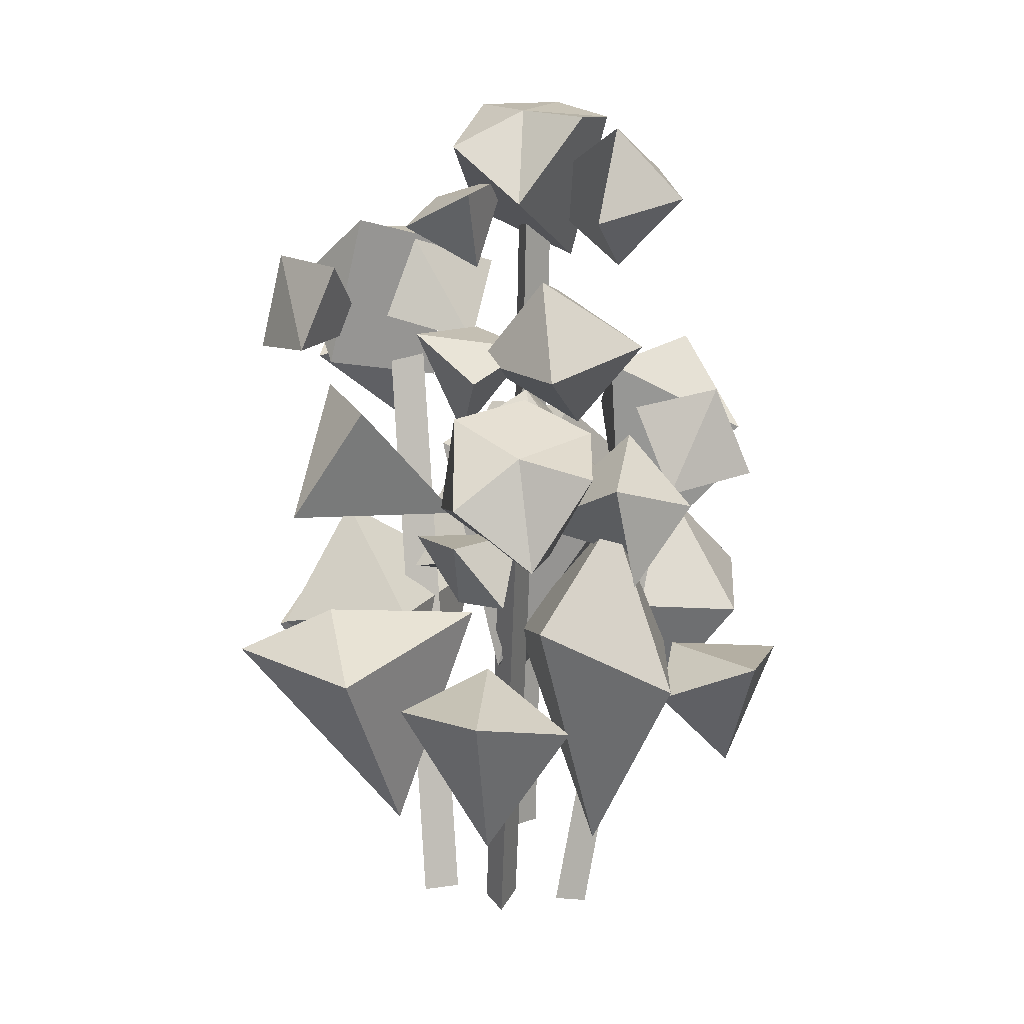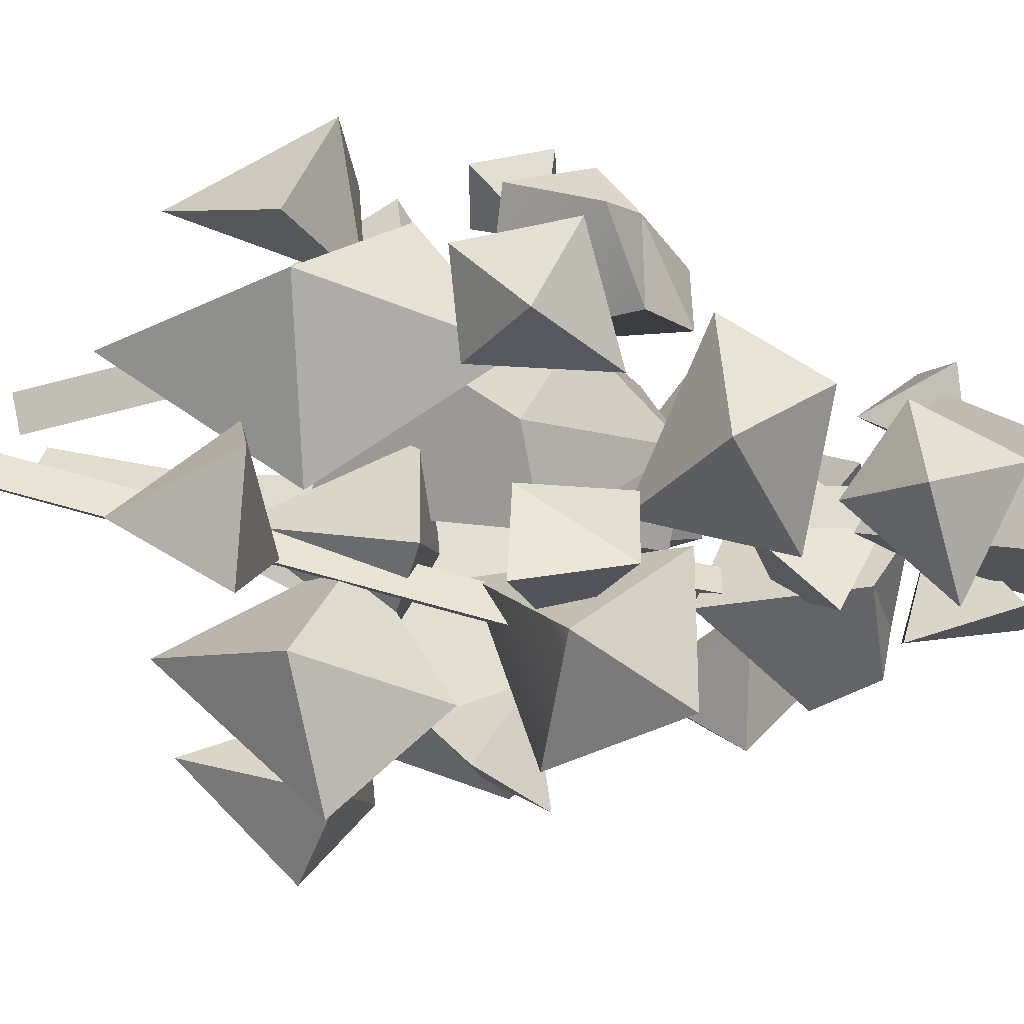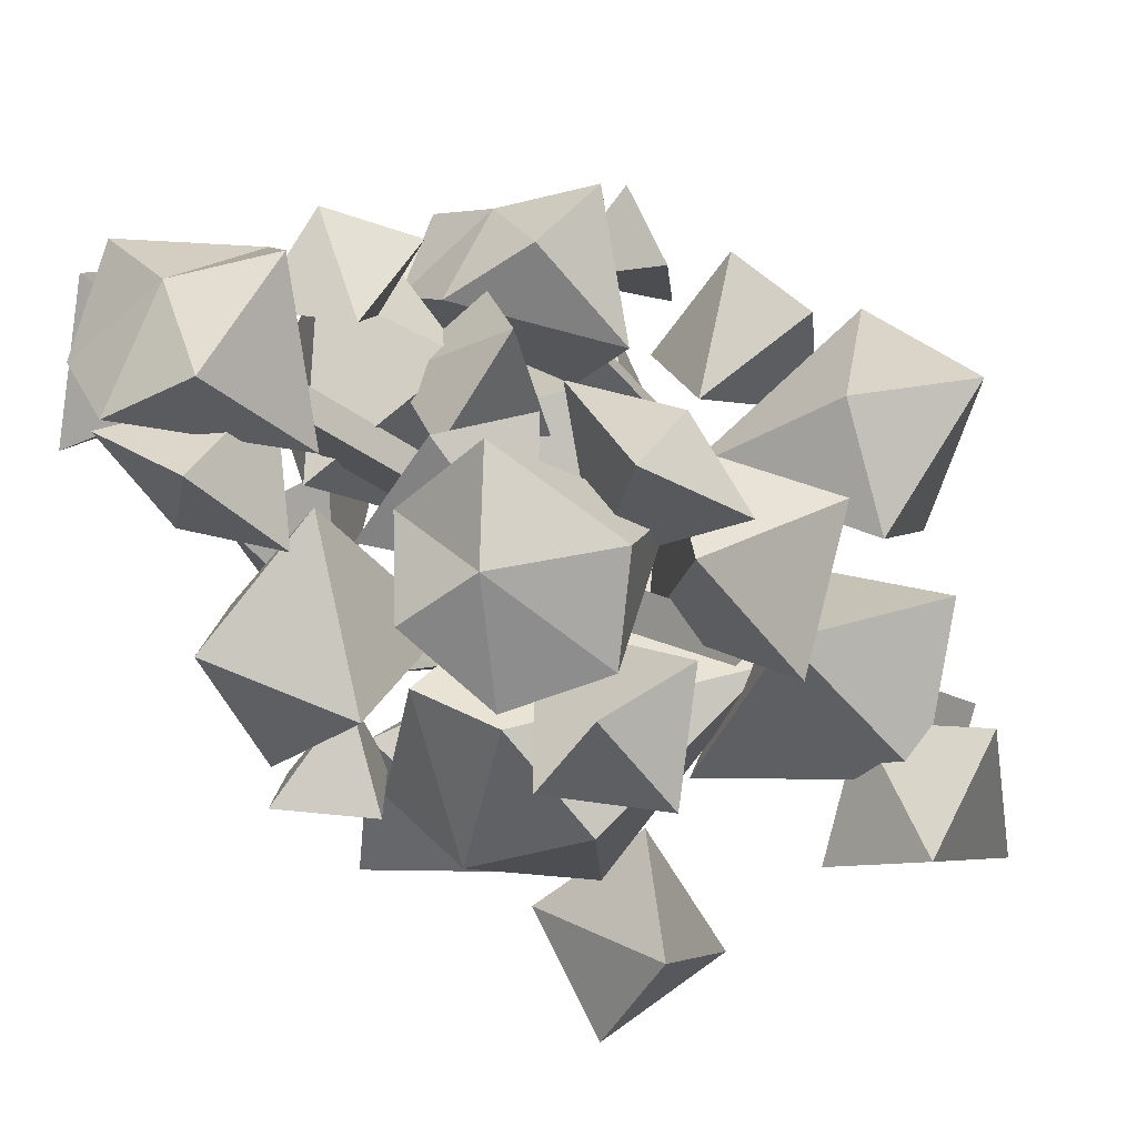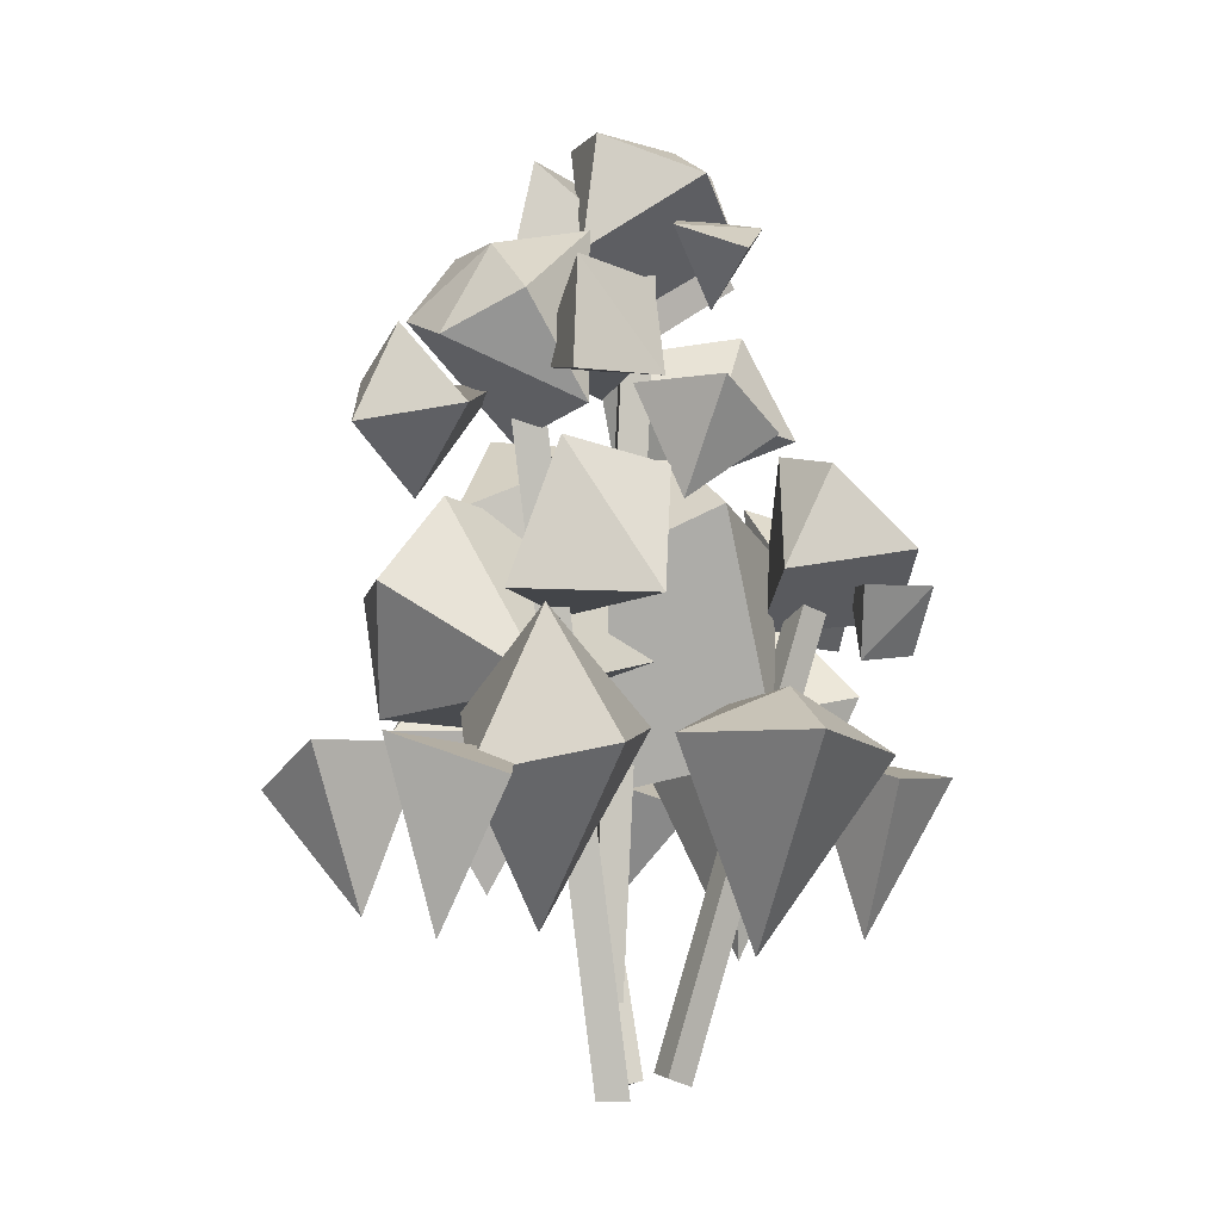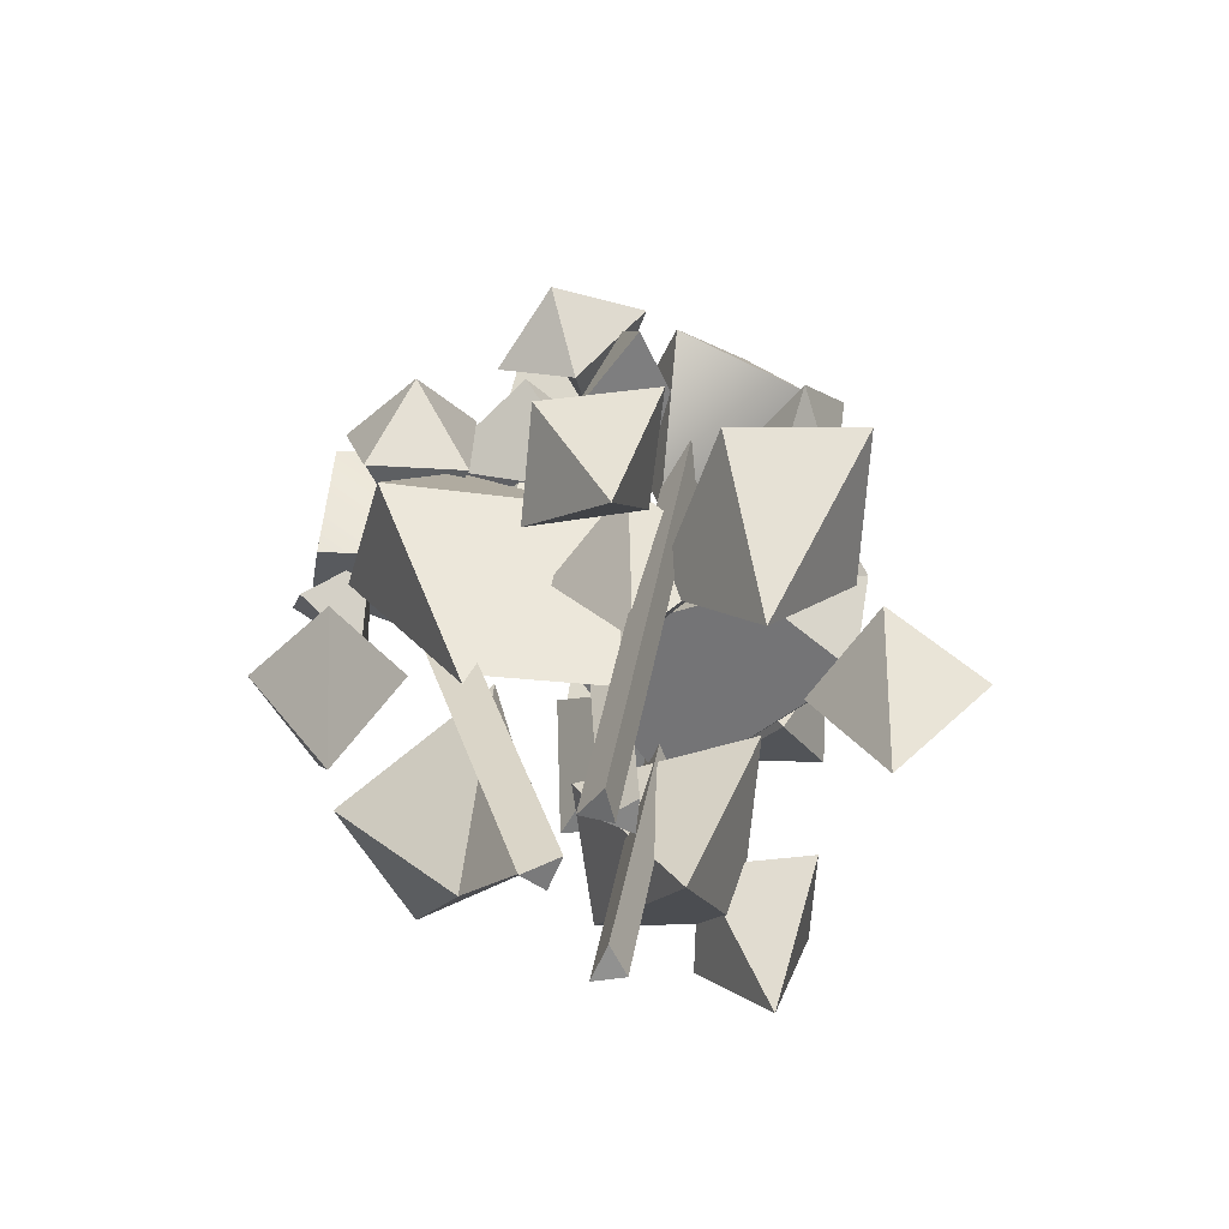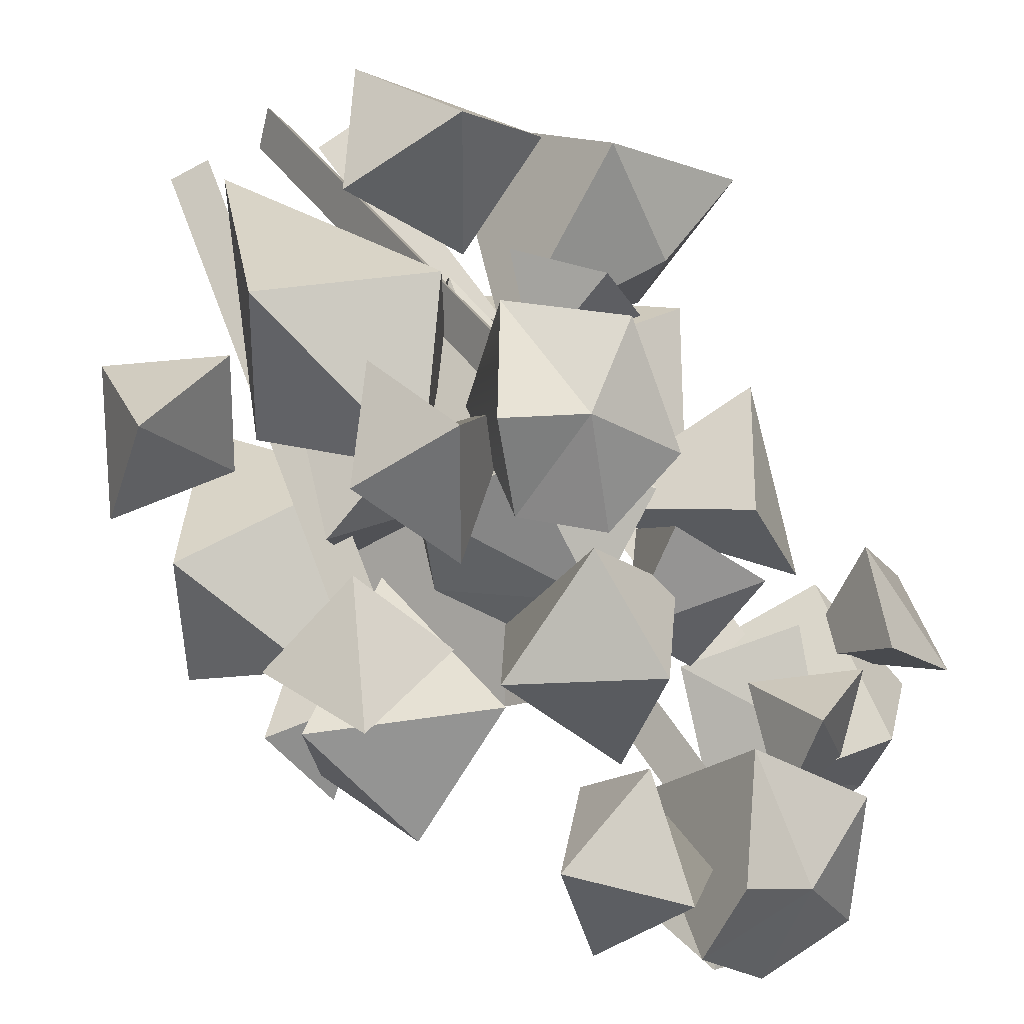
<metadata>
{"format":"obj","ext":"obj","renderer":"f3d","projection":"perspective","resolution":1024,"background":"white","views":[{"elev":11.3,"azim":-2.7,"up":"+Y"},{"elev":18.8,"azim":101.4,"up":"+Z"},{"elev":-21.7,"azim":-144.1,"up":"+Z"},{"elev":-4.9,"azim":-101.4,"up":"+Y"},{"elev":-62.4,"azim":77.2,"up":"+Y"},{"elev":55.8,"azim":148.6,"up":"+Z"}]}
</metadata>
<code>
v -3.63 40.05 8.91
v 2.355 48.1 12.48
v 2.932 38.95 17.59
v 12.18 41.66 10.97
v 4.67 46.17 -0.4755
v 6.589 33.04 2.438
v -4.332 38.49 14.1
v -9.746 42.7 8.082
v 1.359 41.26 8.478
v -3.667 42.65 1.246
v -5.241 32.48 5.396
v 14.57 6.07 10.76
v 16.77 9.306 1.023
v 23.78 9.201 11.91
v 27.3 9.105 2.219
v 21.96 -2.143 5.215
v 10.76 15.61 -7.51
v 14.09 19.2 2.059
v 2.244 18.15 -3.135
v 4.759 17.08 6.833
v 8.475 3.192 0.4622
v -11.58 8.474 22.42
v -3.116 11.04 16.69
v -4.673 8.694 29.44
v 4.248 6.503 24.11
v -3.404 -5.313 21.69
v -18.84 11.89 1.454
v -18.48 15.74 11.03
v -27.3 11.95 11.46
v -16.8 10.3 20.45
v -4.395 14.88 9.305
v -11.88 -6.278 9.814
v 0.1145 13.7 10.65
v 9.047 25.74 15.67
v 1.548 15.98 22.92
v 14.07 9.935 22.28
v 15.28 10.85 5.957
v 7.495 -7.548 13.25
v 23.9 11.74 -3.164
v 17.99 22.74 -8.86
v 25.32 14.67 -15.42
v 12.12 13.09 -17.47
v 7.91 12.95 -1.44
v 14.31 -1.752 -8.59
v -19.21 8.527 -15.27
v -17.12 22.38 -8.757
v -23.75 10.93 -3.594
v -11.19 12.58 1.185
v -3.795 14.04 -13.64
v -8.434 -4.255 -7.716
v -24.95 8.404 -12.68
v -21.53 11.84 -22.25
v -15.48 10.39 -10.83
v -11.32 9.115 -20.22
v -18.58 -4.374 -17.54
v -15.37 33.9 1.961
v -22.57 22.74 -0.1196
v -18.87 35.64 -7.781
v -18.97 23.2 -12.34
v -5.857 22.12 -5.238
v 2.277 35.8 -1.604
v -6.307 27.15 -1.353
v 1.107 36.91 6.379
v -7.225 31.96 8.603
v 9.318 25.68 10.45
v -2.045 10.72 14.39
v 9.335 27.34 1.91
v 1.844 7.241 -0.1983
v 2.368 28.67 15.24
v 14.1 25.62 -14.55
v 9.661 13.12 -9.17
v 7.888 24.57 -20.68
v 4.013 13.71 -19.62
v -1.466 32.71 -14.8
v -11.74 15.95 -7.504
v 6.427 32.64 -10.26
v -1.944 19.03 5.126
v -3.607 25.14 -20.8
v 8.456 7.659 -29.44
v 11.35 11.99 -19.88
v -0.1213 11.85 -25.9
v 1.593 11.73 -15.73
v 4.762 -3.345 -20.97
v -5.781 -17.87 -0.8755
v -9.307 44.03 -9.647
v -12.68 43.55 -8.616
v -11.76 43.06 -11.35
v -9.265 -18.03 -0.1958
v -8.155 -18.13 -2.9
v 7.62 -18.55 2.411
v 17.4 31.89 -3.674
v 14.42 33.42 -2.39
v 14.8 32.75 -5.22
v 4.474 -17.7 3.849
v 4.823 -18.38 1.017
v -17.96 48.54 -0.04295
v -23.73 49.22 -7.4
v -21.43 40.15 0.1345
v -25.9 39.69 -8.152
v -15.32 41.5 -9.121
v -10.07 40.79 -22.91
v -17.72 36.28 -24.39
v -17.47 44.49 -20.71
v -20.26 37.69 -15.45
v -11.89 30.99 -18.62
v -10.13 40.79 -11.68
v 10.27 33.03 -12.08
v 18.82 40.57 -7.668
v 21.24 29.56 -12.15
v 23.48 31.97 -0.1268
v 10.05 38.79 1.806
v 11.2 22.34 -1.443
v -12.67 43.75 1.062
v -4.06 40.92 -1.589
v -9.774 51.23 -2.526
v -1.811 48.65 -6.888
v -11.79 42.9 -9.815
v 12.14 35.05 6.468
v 15.56 26.36 7.631
v 20.52 36.46 3.978
v 24.2 27.71 3.346
v 15.52 29.5 -3.27
v -7.842 51.8 -14.84
v -6.725 50.79 -6.554
v -14.24 51.87 -12.78
v -15.37 53 -4.831
v -18.29 43.4 -17.56
v -18.66 38.23 -5.523
v -10.98 45.73 -19.32
v -7.902 36.38 -9.925
v -21.7 46.75 -11.18
v 18.35 20.12 -9.972
v 15.46 24.2 -15.68
v 23.66 25 -10.9
v 20.75 30.29 -15.49
v 15.66 27.87 -7.556
v 11.29 21.7 14.97
v 15.89 27.74 20.76
v 10.33 20.62 23.64
v 8.383 30.12 25.64
v 10.61 33.67 14.79
v 0.8987 25.44 17.41
v 6.128 31.31 26.23
v 0.5923 22.6 26.08
v -0.4906 32.92 23.9
v -6.601 28.45 25.91
v 0.5222 37.18 15.36
v -7.517 26.38 13.62
v 6.58 34.4 18.48
v 3.006 21.64 14.14
v -6.332 35.78 18.32
v -2.08 19.45 26.76
v -6.583 25.23 27.25
v -6.003 18.71 20.79
v -9.812 24.94 19.99
v -0.4608 25.47 21.49
v 0.2025 -16.65 3.835
v 1.223 31.09 18.42
v -0.4126 29.99 21.39
v -1.847 30.88 18.99
v -1.433 -17.75 6.81
v -2.868 -16.86 4.405
v 7.495 62.88 -1.966
v 8.243 54.17 -5.318
v -0.1645 62.64 -6.832
v -0.8393 53.5 -8.908
v -0.8647 55.53 1.73
v 10.23 49.19 6.058
v 16.07 55.83 9.763
v 7.613 53.66 13.14
v 9.652 62.58 9.68
v 14.8 58.37 0.2171
v 2.185 56.37 2.275
v 6.234 63.65 10.63
v 0.1067 55.46 11.61
v 0.8147 64.23 5.951
v -6.048 60.81 7.261
v 4.753 64.95 -2.673
v -3.497 54.19 -3.211
v 9.281 63.57 2.917
v 5.831 50.01 2.134
v -2.773 64.75 -1.764
v -10.76 53.26 9.777
v -4.756 56.45 12.61
v -7.677 55.78 3.93
v -0.9216 57.91 5.908
v -3.788 49.2 8.154
v 2.61 -10.68 -1.339
v 3.869 60.44 2.252
v 1.321 60.55 4.725
v 0.7656 60.45 1.853
v 0.06197 -10.57 1.134
v -0.4932 -10.67 -1.737
f 4 6 5
f 5 6 1
f 3 6 4
f 5 1 2
f 2 1 3
f 5 2 4
f 2 3 4
f 10 11 8
f 8 11 7
f 9 11 10
f 8 7 9
f 8 9 10
f 7 11 9
f 15 16 13
f 13 16 12
f 14 16 15
f 13 12 14
f 13 14 15
f 12 16 14
f 1 6 3
f 20 21 18
f 18 21 17
f 19 21 20
f 18 17 19
f 18 19 20
f 17 21 19
f 25 26 23
f 23 26 22
f 24 26 25
f 23 22 24
f 23 24 25
f 22 26 24
f 30 32 31
f 31 32 27
f 29 32 30
f 31 27 28
f 28 27 29
f 31 28 30
f 28 29 30
f 36 38 37
f 37 38 33
f 35 38 36
f 37 33 34
f 34 33 35
f 37 34 36
f 34 35 36
f 42 44 43
f 43 44 39
f 41 44 42
f 43 39 40
f 40 39 41
f 43 40 42
f 40 41 42
f 48 50 49
f 49 50 45
f 47 50 48
f 49 45 46
f 46 45 47
f 49 46 48
f 46 47 48
f 54 55 52
f 52 55 51
f 53 55 54
f 52 51 53
f 52 53 54
f 51 55 53
f 59 60 57
f 57 60 56
f 58 60 59
f 57 56 58
f 57 58 59
f 56 60 58
f 61 62 63
f 65 69 66
f 65 66 68 67
f 67 68 62 61
f 62 68 66 64
f 67 61 63
f 63 69 65
f 63 62 64
f 67 63 65
f 63 64 69
f 66 69 64
f 70 71 72
f 74 78 75
f 74 75 77 76
f 76 77 71 70
f 71 77 75 73
f 76 70 72
f 72 78 74
f 72 71 73
f 76 72 74
f 72 73 78
f 75 78 73
f 82 83 80
f 80 83 79
f 81 83 82
f 80 79 81
f 80 81 82
f 79 83 81
f 39 44 41
f 45 50 47
f 27 32 29
f 33 38 35
f 85 87 86
f 86 87 89 88
f 88 89 84
f 84 89 87 85
f 85 86 88 84
f 91 93 92
f 92 93 95 94
f 94 95 90
f 90 95 93 91
f 91 92 94 90
f 99 97 100
f 97 96 100
f 98 99 100
f 97 98 96
f 97 99 98
f 96 98 100
f 104 105 106
f 105 101 106
f 101 103 104 106
f 105 102 101
f 102 103 101
f 105 104 102
f 102 104 103
f 110 111 112
f 111 107 112
f 112 109 110
f 111 108 107
f 108 109 107
f 111 110 108
f 108 110 109
f 116 114 117
f 114 113 117
f 115 116 117
f 114 115 113
f 114 116 115
f 113 115 117
f 121 119 122
f 119 118 122
f 120 121 122
f 119 120 118
f 119 121 120
f 118 120 122
f 123 125 124
f 127 128 131
f 127 129 130 128
f 129 123 124 130
f 124 126 128 130
f 129 125 123
f 125 127 131
f 125 126 124
f 129 127 125
f 125 131 126
f 128 126 131
f 135 133 136
f 133 132 136
f 134 135 136
f 133 134 132
f 133 135 134
f 132 134 136
f 140 141 142
f 141 137 142
f 137 139 140 142
f 141 138 137
f 138 139 137
f 141 140 138
f 138 140 139
f 143 145 144
f 147 148 151
f 147 149 150 148
f 149 143 150
f 144 146 148 150
f 149 145 143
f 145 147 151
f 145 146 144
f 149 147 145
f 145 151 146
f 148 146 151
f 155 153 156
f 153 152 156
f 154 155 156
f 153 154 152
f 153 155 154
f 152 154 156
f 158 160 159
f 159 160 162 161
f 161 162 157
f 157 162 160 158
f 158 159 161 157
f 166 164 167
f 164 163 167
f 165 166 167
f 164 165 163
f 164 166 165
f 163 165 167
f 171 172 173
f 172 168 173
f 168 170 171 173
f 172 169 168
f 169 170 168
f 172 171 169
f 169 171 170
f 174 176 175
f 178 179 182
f 178 180 181 179
f 180 174 175 181
f 175 177 179 181
f 180 176 174
f 176 178 182
f 176 177 175
f 180 178 176
f 176 182 177
f 179 177 182
f 186 184 187
f 184 183 187
f 185 186 187
f 184 185 183
f 184 186 185
f 183 185 187
f 189 191 190
f 190 191 193 192
f 192 193 188
f 188 193 191 189
f 189 190 192 188
f 150 143 144
f 107 109 112

</code>
